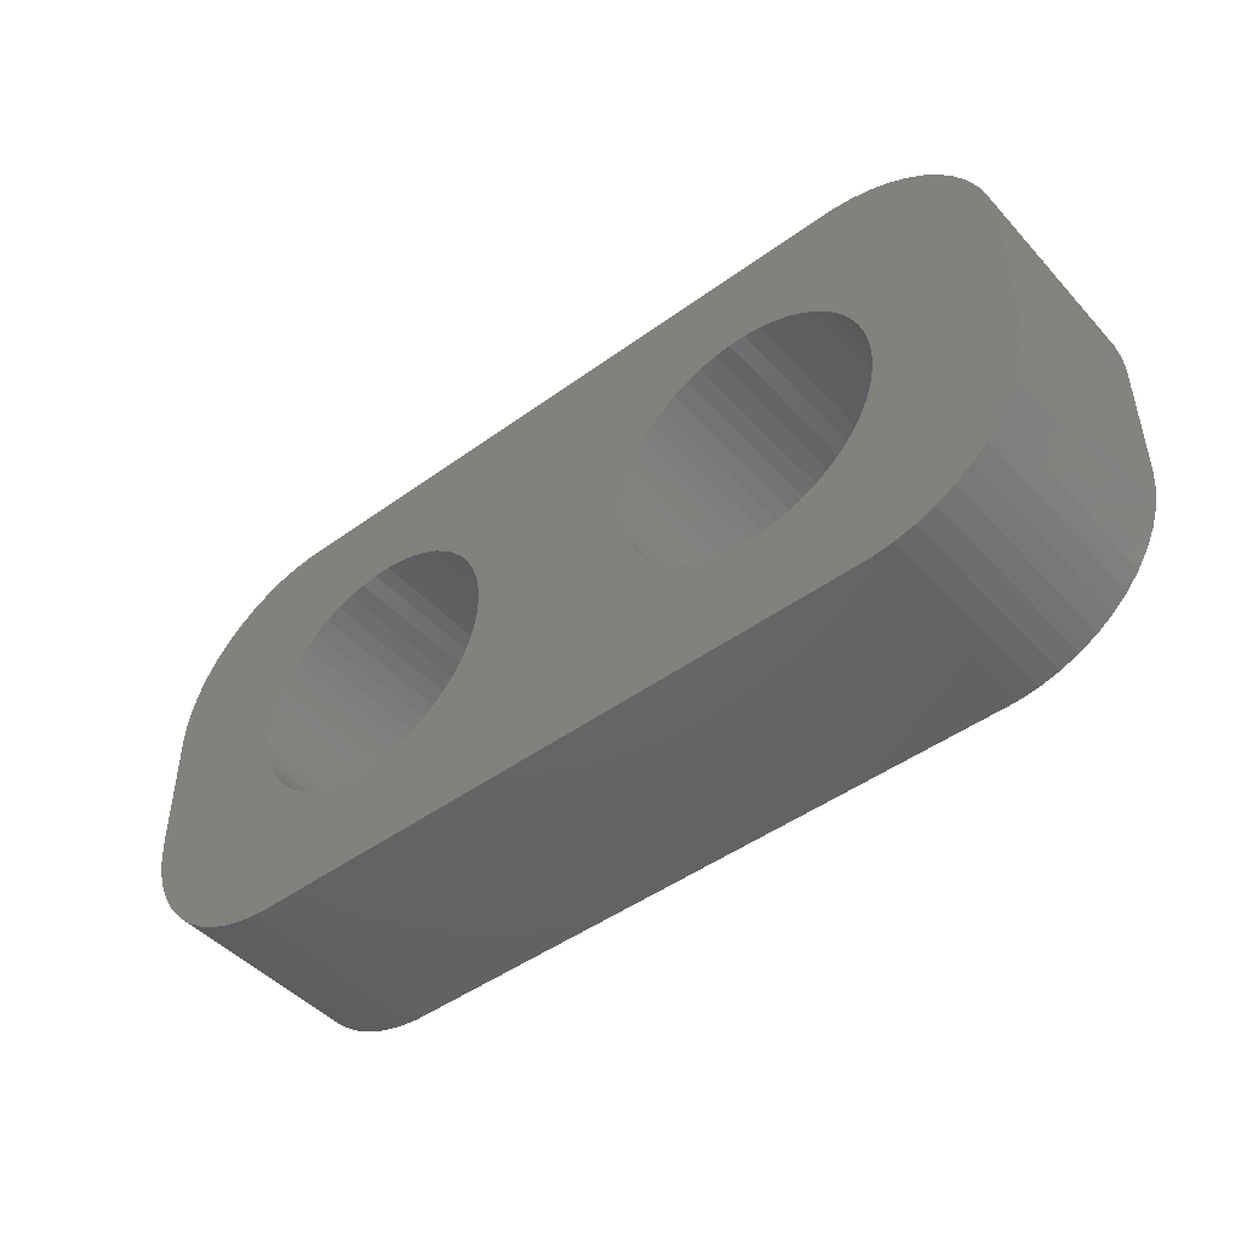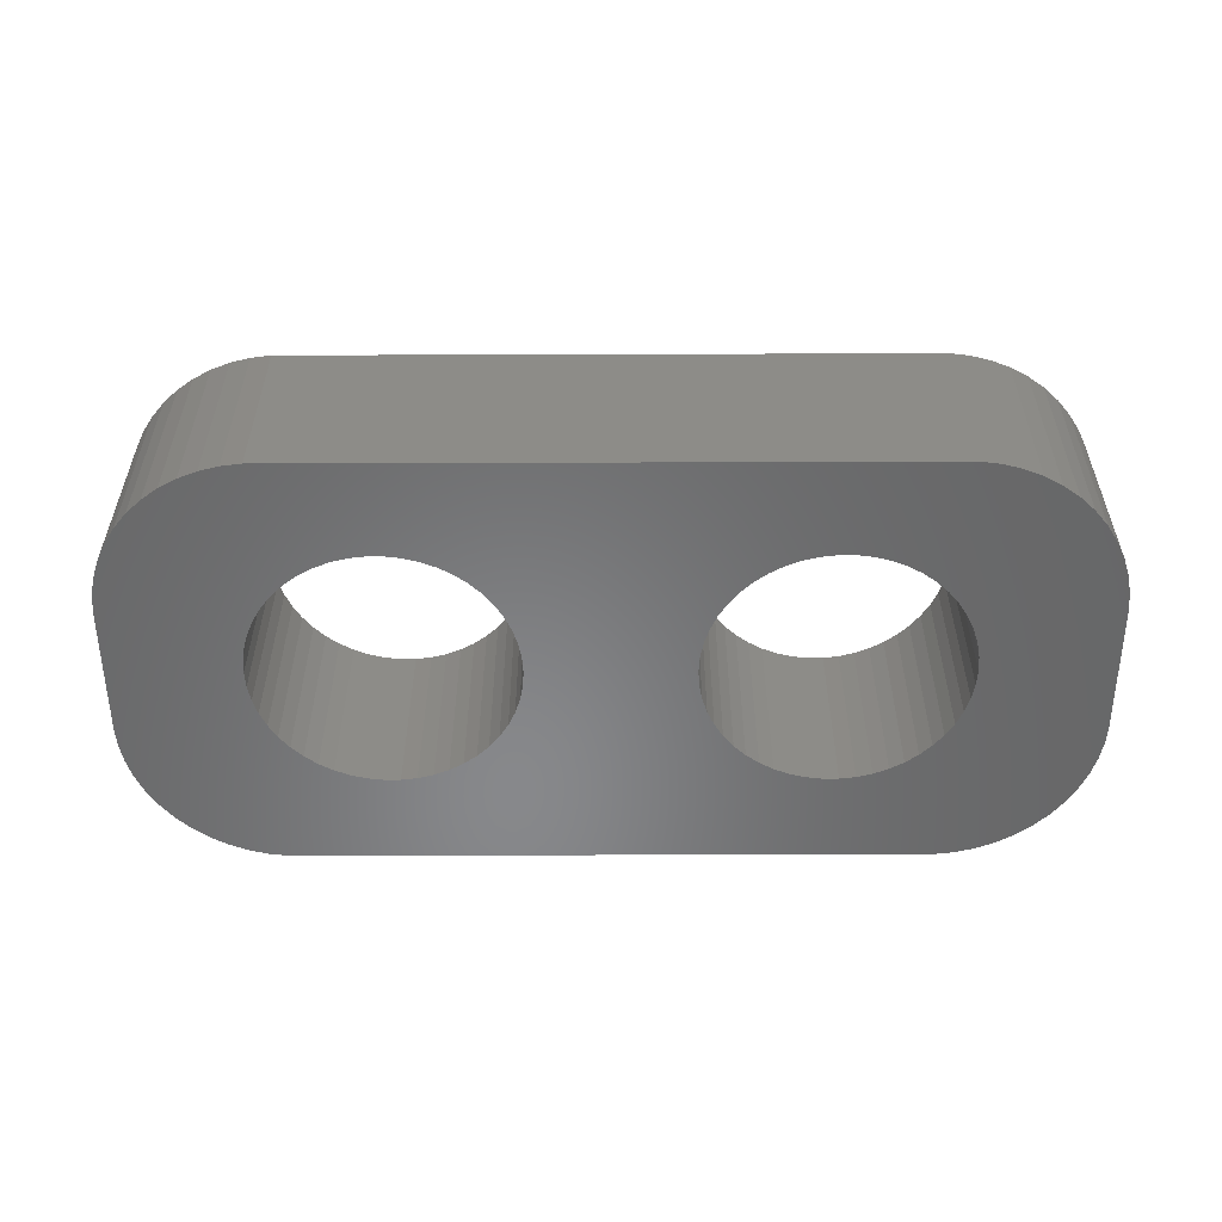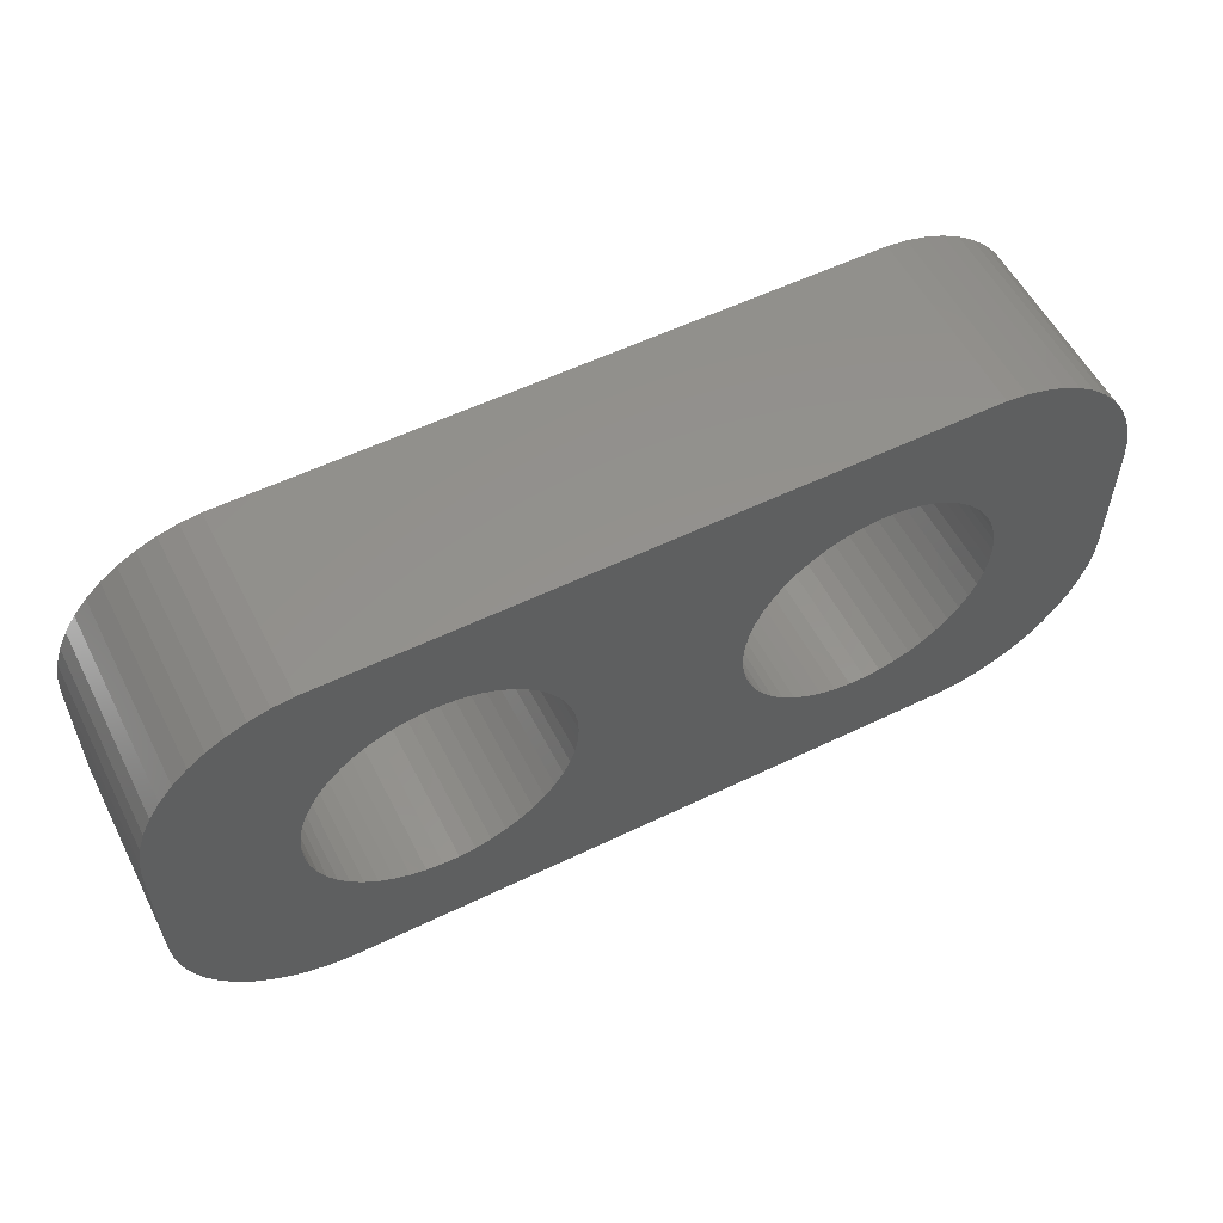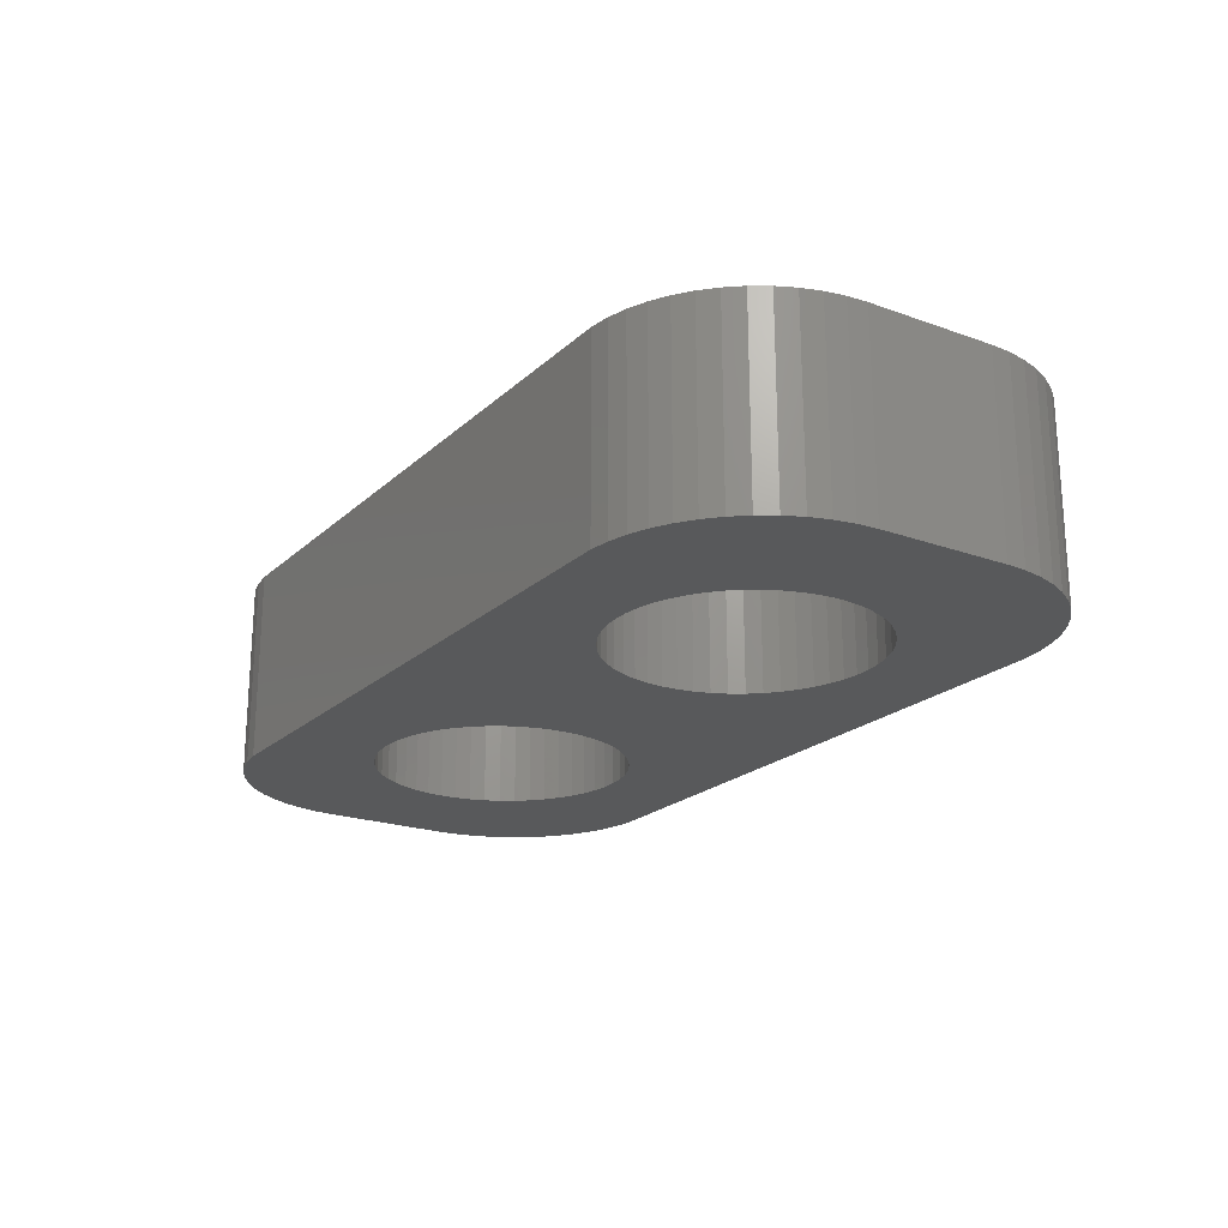
<metadata>
{"format":"stl","ext":"stl","renderer":"f3d","projection":"perspective","resolution":1024,"background":"white","views":[{"elev":-46.6,"azim":-140.4,"up":"+Y"},{"elev":-54.6,"azim":-179.8,"up":"+Z"},{"elev":56.0,"azim":-26.9,"up":"+Y"},{"elev":-21.1,"azim":-122.8,"up":"+Z"}]}
</metadata>
<code>
# stl→obj: 304 verts, 612 faces
v -2.781 1.472 0
v -2.995 1.927 6
v -2.995 1.927 0
v -2.781 1.472 6
v -10.37 0.9948 6
v -10.22 1.472 0
v -10.22 1.472 6
v -10.37 0.9948 0
v -3.264 2.351 6
v -3.264 2.351 0
v -5.75 3.929 0
v -5.264 3.804 6
v -5.75 3.929 6
v -5.264 3.804 0
v -4.797 3.619 6
v -4.797 3.619 0
v -8.203 3.619 0
v -7.736 3.804 6
v -8.203 3.619 6
v -7.736 3.804 0
v -10.01 1.927 0
v -10.01 1.927 6
v -2.532 -0.5013 0
v -2.5 0 6
v -2.5 0 0
v -2.532 -0.5013 6
v -6.249 3.992 0
v -6.249 3.992 6
v -4.357 3.377 0
v -3.95 3.082 6
v -4.357 3.377 6
v -3.95 3.082 0
v -10.47 0.5013 6
v -10.47 0.5013 0
v -9.736 2.351 6
v -9.416 2.738 0
v -9.416 2.738 6
v -9.736 2.351 0
v -8.643 3.377 0
v -8.643 3.377 6
v -7.25 3.929 6
v -7.25 3.929 0
v -2.781 -1.472 0
v -2.626 -0.9948 6
v -2.626 -0.9948 0
v -2.781 -1.472 6
v -9.05 -3.082 0
v -9.416 -2.738 6
v -9.05 -3.082 6
v -9.416 -2.738 0
v -2.532 0.5013 0
v -2.626 0.9948 6
v -2.626 0.9948 0
v -2.532 0.5013 6
v -3.584 2.738 6
v -3.584 2.738 0
v -6.751 3.992 0
v -6.751 3.992 6
v -10.5 0 6
v -10.5 0 0
v -9.05 3.082 0
v -9.05 3.082 6
v -9.736 -2.351 0
v -9.736 -2.351 6
v -5.75 -3.929 0
v -6.249 -3.992 6
v -5.75 -3.929 6
v -6.249 -3.992 0
v -4.797 -3.619 0
v -5.264 -3.804 6
v -4.797 -3.619 6
v -5.264 -3.804 0
v 10.22 1.472 6
v 14.5 2 6
v 14.46 2.627 6
v 10.5 0 6
v 14.5 -2 6
v 14.34 3.243 6
v 10.47 -0.5013 6
v 10.01 1.927 6
v 14.15 3.841 6
v 10.37 -0.9948 6
v 13.88 4.409 6
v 10.22 -1.472 6
v 9.736 2.351 6
v 13.55 4.939 6
v 14.46 -2.627 6
v 13.14 5.423 6
v 14.34 -3.243 6
v 12.69 5.853 6
v 10.01 -1.927 6
v 9.416 2.738 6
v 12.18 6.222 6
v 14.15 -3.841 6
v 11.63 6.524 6
v 13.88 -4.409 6
v 9.05 3.082 6
v 11.05 6.755 6
v 9.736 -2.351 6
v 13.55 -4.939 6
v 10.47 0.5013 6
v 10.44 6.911 6
v 10.37 0.9948 6
v 8.643 3.377 6
v 9.814 6.99 6
v 8.203 3.619 6
v 7.736 3.804 6
v 7.25 3.929 6
v 6.751 3.992 6
v 6.249 3.992 6
v 5.75 3.929 6
v 5.264 3.804 6
v 4.797 3.619 6
v 2.532 0.5013 6
v 2.5 0 6
v 2.626 0.9948 6
v 2.781 1.472 6
v 2.995 1.927 6
v 3.264 2.351 6
v 3.584 2.738 6
v 3.95 3.082 6
v 4.357 3.377 6
v -9.814 6.99 6
v -10.44 6.911 6
v -11.05 6.755 6
v -11.63 6.524 6
v -12.18 6.222 6
v -12.69 5.853 6
v -13.14 5.423 6
v -13.55 4.939 6
v 13.14 -5.423 6
v 12.69 -5.853 6
v 9.416 -2.738 6
v 12.18 -6.222 6
v 11.63 -6.524 6
v 9.05 -3.082 6
v 11.05 -6.755 6
v 10.44 -6.911 6
v 8.643 -3.377 6
v 9.814 -6.99 6
v 8.203 -3.619 6
v 7.736 -3.804 6
v 7.25 -3.929 6
v 6.751 -3.992 6
v 6.249 -3.992 6
v 5.75 -3.929 6
v 5.264 -3.804 6
v 4.797 -3.619 6
v 4.357 -3.377 6
v 2.532 -0.5013 6
v 2.626 -0.9948 6
v 2.781 -1.472 6
v 2.995 -1.927 6
v -2.995 -1.927 6
v 3.264 -2.351 6
v -3.264 -2.351 6
v 3.584 -2.738 6
v -3.584 -2.738 6
v 3.95 -3.082 6
v -3.95 -3.082 6
v -4.357 -3.377 6
v -9.814 -6.99 6
v -6.751 -3.992 6
v -7.25 -3.929 6
v -7.736 -3.804 6
v -8.203 -3.619 6
v -8.643 -3.377 6
v -10.44 -6.911 6
v -11.63 -6.524 6
v -12.69 -5.853 6
v -13.88 -4.409 6
v -10.01 -1.927 6
v -14.34 -3.243 6
v -10.22 -1.472 6
v -14.5 -2 6
v -10.37 -0.9948 6
v -10.47 -0.5013 6
v -13.88 4.409 6
v -14.5 2 6
v -14.46 -2.627 6
v -14.15 3.841 6
v -11.05 -6.755 6
v -14.34 3.243 6
v -12.18 -6.222 6
v -14.46 2.627 6
v -13.14 -5.423 6
v -13.55 -4.939 6
v -14.15 -3.841 6
v -3.584 -2.738 0
v -3.264 -2.351 0
v -2.995 -1.927 0
v -8.203 -3.619 0
v -8.643 -3.377 0
v -7.25 -3.929 0
v -7.736 -3.804 0
v -6.751 -3.992 0
v -10.47 -0.5013 0
v -10.37 -0.9948 0
v -10.22 -1.472 0
v -3.95 -3.082 0
v -4.357 -3.377 0
v 10.22 -1.472 0
v 14.5 -2 0
v 14.46 -2.627 0
v 10.5 0 0
v 14.5 2 0
v 14.34 -3.243 0
v 10.47 0.5013 0
v 10.01 -1.927 0
v 14.15 -3.841 0
v 10.37 0.9948 0
v 13.88 -4.409 0
v 10.22 1.472 0
v 9.736 -2.351 0
v 13.55 -4.939 0
v 14.46 2.627 0
v 13.14 -5.423 0
v 14.34 3.243 0
v 12.69 -5.853 0
v 10.01 1.927 0
v 9.416 -2.738 0
v 12.18 -6.222 0
v 14.15 3.841 0
v 11.63 -6.524 0
v 13.88 4.409 0
v 9.05 -3.082 0
v 11.05 -6.755 0
v 9.736 2.351 0
v 13.55 4.939 0
v 10.47 -0.5013 0
v 10.44 -6.911 0
v 10.37 -0.9948 0
v 8.643 -3.377 0
v 9.814 -6.99 0
v 8.203 -3.619 0
v 7.736 -3.804 0
v 7.25 -3.929 0
v 6.751 -3.992 0
v 6.249 -3.992 0
v 5.75 -3.929 0
v 5.264 -3.804 0
v 4.797 -3.619 0
v 2.532 -0.5013 0
v 2.5 0 0
v 2.626 -0.9948 0
v 2.781 -1.472 0
v 2.995 -1.927 0
v 3.264 -2.351 0
v 3.584 -2.738 0
v 3.95 -3.082 0
v 4.357 -3.377 0
v -9.814 -6.99 0
v -10.44 -6.911 0
v -11.05 -6.755 0
v -11.63 -6.524 0
v -12.18 -6.222 0
v -12.69 -5.853 0
v -13.14 -5.423 0
v -13.55 -4.939 0
v 13.14 5.423 0
v 12.69 5.853 0
v 9.416 2.738 0
v 12.18 6.222 0
v 11.63 6.524 0
v 9.05 3.082 0
v 11.05 6.755 0
v 10.44 6.911 0
v 8.643 3.377 0
v 9.814 6.99 0
v 8.203 3.619 0
v 7.736 3.804 0
v 7.25 3.929 0
v 6.751 3.992 0
v 6.249 3.992 0
v 5.75 3.929 0
v 5.264 3.804 0
v 4.797 3.619 0
v 4.357 3.377 0
v 2.532 0.5013 0
v 2.626 0.9948 0
v 2.781 1.472 0
v 2.995 1.927 0
v 3.264 2.351 0
v 3.584 2.738 0
v 3.95 3.082 0
v -9.814 6.99 0
v -10.44 6.911 0
v -11.63 6.524 0
v -12.69 5.853 0
v -13.88 4.409 0
v -14.34 3.243 0
v -14.5 2 0
v -13.88 -4.409 0
v -14.5 -2 0
v -10.01 -1.927 0
v -14.46 2.627 0
v -14.15 -3.841 0
v -11.05 6.755 0
v -14.34 -3.243 0
v -12.18 6.222 0
v -14.46 -2.627 0
v -13.14 5.423 0
v -13.55 4.939 0
v -14.15 3.841 0
f 1 2 3
f 2 1 4
f 5 6 7
f 6 5 8
f 3 9 10
f 9 3 2
f 11 12 13
f 12 11 14
f 14 15 12
f 15 14 16
f 17 18 19
f 18 17 20
f 7 21 22
f 21 7 6
f 23 24 25
f 24 23 26
f 27 13 28
f 13 27 11
f 29 30 31
f 30 29 32
f 33 8 5
f 8 33 34
f 35 36 37
f 36 35 38
f 39 19 40
f 19 39 17
f 20 41 18
f 41 20 42
f 43 44 45
f 44 43 46
f 47 48 49
f 48 47 50
f 51 52 53
f 52 51 54
f 53 4 1
f 4 53 52
f 32 55 30
f 55 32 56
f 10 55 56
f 55 10 9
f 57 28 58
f 28 57 27
f 16 31 15
f 31 16 29
f 59 34 33
f 34 59 60
f 22 38 35
f 38 22 21
f 42 58 41
f 58 42 57
f 61 40 62
f 40 61 39
f 36 62 37
f 62 36 61
f 25 54 51
f 54 25 24
f 45 26 23
f 26 45 44
f 48 63 64
f 63 48 50
f 65 66 67
f 66 65 68
f 69 70 71
f 70 69 72
f 73 74 75
f 74 76 77
f 73 75 78
f 79 77 76
f 80 78 81
f 82 77 79
f 80 81 83
f 84 77 82
f 85 83 86
f 77 84 87
f 85 86 88
f 87 84 89
f 85 88 90
f 91 89 84
f 92 90 93
f 89 91 94
f 92 93 95
f 94 91 96
f 97 95 98
f 99 96 91
f 96 99 100
f 74 101 76
f 97 98 102
f 74 103 101
f 74 73 103
f 78 80 73
f 104 102 105
f 83 85 80
f 90 92 85
f 95 97 92
f 102 104 97
f 105 106 104
f 105 107 106
f 105 108 107
f 105 109 108
f 105 110 109
f 105 111 110
f 105 112 111
f 105 113 112
f 15 113 105
f 114 24 115
f 54 114 116
f 52 116 117
f 4 117 118
f 2 118 119
f 9 119 120
f 55 120 121
f 30 121 122
f 113 15 122
f 114 54 24
f 116 52 54
f 117 4 52
f 118 2 4
f 119 9 2
f 120 55 9
f 121 30 55
f 122 31 30
f 122 15 31
f 105 12 15
f 123 12 105
f 12 123 13
f 13 123 28
f 28 123 58
f 58 123 41
f 123 18 41
f 123 19 18
f 123 40 19
f 124 40 123
f 40 124 62
f 125 62 124
f 126 62 125
f 62 126 37
f 127 37 126
f 128 37 127
f 37 128 35
f 129 35 128
f 130 35 129
f 100 99 131
f 131 99 132
f 133 132 99
f 132 133 134
f 134 133 135
f 136 135 133
f 135 136 137
f 137 136 138
f 139 138 136
f 138 139 140
f 141 140 139
f 142 140 141
f 143 140 142
f 144 140 143
f 145 140 144
f 146 140 145
f 147 140 146
f 148 140 147
f 71 148 149
f 24 150 115
f 26 150 24
f 150 26 151
f 44 151 26
f 151 44 152
f 46 152 44
f 152 46 153
f 154 153 46
f 153 154 155
f 156 155 154
f 155 156 157
f 158 157 156
f 157 158 159
f 160 159 158
f 159 160 149
f 161 149 160
f 71 149 161
f 148 71 140
f 70 140 71
f 162 70 67
f 162 67 66
f 162 66 163
f 162 163 164
f 70 162 140
f 165 162 164
f 166 162 165
f 167 162 166
f 168 167 49
f 169 49 48
f 170 48 64
f 171 64 172
f 173 172 174
f 175 174 176
f 167 168 162
f 175 176 177
f 175 177 59
f 178 35 130
f 175 59 179
f 35 178 22
f 174 175 180
f 181 22 178
f 49 182 168
f 183 22 181
f 49 169 182
f 22 183 7
f 48 184 169
f 185 7 183
f 48 170 184
f 179 7 185
f 64 186 170
f 7 179 5
f 64 187 186
f 5 179 33
f 64 171 187
f 33 179 59
f 172 188 171
f 172 173 188
f 174 180 173
f 189 156 190
f 156 189 158
f 190 154 191
f 154 190 156
f 192 167 166
f 167 192 193
f 194 165 164
f 165 194 195
f 196 164 163
f 164 196 194
f 177 60 59
f 60 177 197
f 174 198 176
f 198 174 199
f 72 67 70
f 67 72 65
f 189 160 158
f 160 189 200
f 200 161 160
f 161 200 201
f 201 71 161
f 71 201 69
f 191 46 43
f 46 191 154
f 68 163 66
f 163 68 196
f 193 49 167
f 49 193 47
f 202 203 204
f 203 205 206
f 202 204 207
f 208 206 205
f 209 207 210
f 211 206 208
f 209 210 212
f 213 206 211
f 214 212 215
f 206 213 216
f 214 215 217
f 216 213 218
f 214 217 219
f 220 218 213
f 221 219 222
f 218 220 223
f 221 222 224
f 223 220 225
f 226 224 227
f 228 225 220
f 225 228 229
f 203 230 205
f 226 227 231
f 203 232 230
f 203 202 232
f 207 209 202
f 233 231 234
f 212 214 209
f 219 221 214
f 224 226 221
f 231 233 226
f 234 235 233
f 234 236 235
f 234 237 236
f 234 238 237
f 234 239 238
f 234 240 239
f 234 241 240
f 234 242 241
f 69 242 234
f 243 25 244
f 23 243 245
f 45 245 246
f 43 246 247
f 191 247 248
f 190 248 249
f 189 249 250
f 200 250 251
f 242 69 251
f 243 23 25
f 245 45 23
f 246 43 45
f 247 191 43
f 248 190 191
f 249 189 190
f 250 200 189
f 251 201 200
f 251 69 201
f 234 72 69
f 252 72 234
f 72 252 65
f 65 252 68
f 68 252 196
f 196 252 194
f 252 195 194
f 252 192 195
f 252 193 192
f 253 193 252
f 193 253 47
f 254 47 253
f 255 47 254
f 47 255 50
f 256 50 255
f 257 50 256
f 50 257 63
f 258 63 257
f 259 63 258
f 229 228 260
f 260 228 261
f 262 261 228
f 261 262 263
f 263 262 264
f 265 264 262
f 264 265 266
f 266 265 267
f 268 267 265
f 267 268 269
f 270 269 268
f 271 269 270
f 272 269 271
f 273 269 272
f 274 269 273
f 275 269 274
f 276 269 275
f 277 269 276
f 16 277 278
f 25 279 244
f 51 279 25
f 279 51 280
f 53 280 51
f 280 53 281
f 1 281 53
f 281 1 282
f 3 282 1
f 282 3 283
f 10 283 3
f 283 10 284
f 56 284 10
f 284 56 285
f 32 285 56
f 285 32 278
f 29 278 32
f 16 278 29
f 277 16 269
f 14 269 16
f 286 14 11
f 286 11 27
f 286 27 57
f 286 57 42
f 14 286 269
f 20 286 42
f 17 286 20
f 39 286 17
f 287 39 61
f 288 61 36
f 289 36 38
f 290 38 21
f 291 21 6
f 292 6 8
f 39 287 286
f 292 8 34
f 292 34 60
f 293 63 259
f 292 60 294
f 63 293 295
f 6 292 296
f 297 295 293
f 61 298 287
f 299 295 297
f 61 288 298
f 295 299 199
f 36 300 288
f 301 199 299
f 36 289 300
f 294 199 301
f 38 302 289
f 199 294 198
f 38 303 302
f 198 294 197
f 38 290 303
f 197 294 60
f 21 304 290
f 21 291 304
f 6 296 291
f 176 197 177
f 197 176 198
f 64 295 172
f 295 64 63
f 172 199 174
f 199 172 295
f 195 166 165
f 166 195 192
f 228 92 262
f 92 228 85
f 272 107 108
f 107 272 271
f 278 113 122
f 113 278 277
f 116 281 117
f 281 116 280
f 232 79 230
f 79 232 82
f 274 109 110
f 109 274 273
f 271 106 107
f 106 271 270
f 118 283 119
f 283 118 282
f 276 111 112
f 111 276 275
f 119 284 120
f 284 119 283
f 205 101 208
f 101 205 76
f 202 82 232
f 82 202 84
f 226 139 136
f 139 226 233
f 268 97 104
f 97 268 265
f 275 110 111
f 110 275 274
f 273 108 109
f 108 273 272
f 270 104 106
f 104 270 268
f 150 244 115
f 244 150 243
f 114 280 116
f 280 114 279
f 117 282 118
f 282 117 281
f 277 112 113
f 112 277 276
f 284 121 120
f 121 284 285
f 285 122 121
f 122 285 278
f 230 76 205
f 76 230 79
f 214 91 209
f 91 214 99
f 236 143 142
f 143 236 237
f 220 85 228
f 85 220 80
f 213 80 220
f 80 213 73
f 211 73 213
f 73 211 103
f 265 92 97
f 92 265 262
f 115 279 114
f 279 115 244
f 209 84 202
f 84 209 91
f 239 146 145
f 146 239 240
f 238 145 144
f 145 238 239
f 151 243 150
f 243 151 245
f 152 245 151
f 245 152 246
f 157 248 155
f 248 157 249
f 155 247 153
f 247 155 248
f 233 141 139
f 141 233 235
f 235 142 141
f 142 235 236
f 221 99 214
f 99 221 133
f 208 103 211
f 103 208 101
f 240 147 146
f 147 240 241
f 237 144 143
f 144 237 238
f 250 157 159
f 157 250 249
f 251 159 149
f 159 251 250
f 221 136 133
f 136 221 226
f 153 246 152
f 246 153 247
f 241 148 147
f 148 241 242
f 242 149 148
f 149 242 251
f 294 179 292
f 179 294 175
f 301 175 294
f 175 301 180
f 292 185 296
f 185 292 179
f 269 123 105
f 123 269 286
f 253 162 168
f 162 253 252
f 94 207 89
f 207 94 210
f 267 105 102
f 105 267 269
f 288 127 126
f 127 288 300
f 287 125 124
f 125 287 298
f 303 129 302
f 129 303 130
f 254 168 182
f 168 254 253
f 252 140 162
f 140 252 234
f 266 102 98
f 102 266 267
f 86 260 88
f 260 86 229
f 260 90 88
f 90 260 261
f 77 206 74
f 206 77 203
f 286 124 123
f 124 286 287
f 291 181 304
f 181 291 183
f 297 173 299
f 173 297 188
f 258 187 259
f 187 258 186
f 293 188 297
f 188 293 171
f 255 182 169
f 182 255 254
f 234 138 140
f 138 234 231
f 96 210 94
f 210 96 212
f 219 131 132
f 131 219 217
f 100 212 96
f 212 100 215
f 224 134 135
f 134 224 222
f 231 137 138
f 137 231 227
f 261 93 90
f 93 261 263
f 264 98 95
f 98 264 266
f 78 223 81
f 223 78 218
f 89 204 87
f 204 89 207
f 289 129 128
f 129 289 302
f 300 128 127
f 128 300 289
f 298 126 125
f 126 298 288
f 290 130 303
f 130 290 178
f 296 183 291
f 183 296 185
f 299 180 301
f 180 299 173
f 259 171 293
f 171 259 187
f 256 169 184
f 169 256 255
f 257 184 170
f 184 257 256
f 258 170 186
f 170 258 257
f 131 215 100
f 215 131 217
f 222 132 134
f 132 222 219
f 227 135 137
f 135 227 224
f 263 95 93
f 95 263 264
f 75 218 78
f 218 75 216
f 74 216 75
f 216 74 206
f 81 225 83
f 225 81 223
f 83 229 86
f 229 83 225
f 87 203 77
f 203 87 204
f 304 178 290
f 178 304 181

</code>
